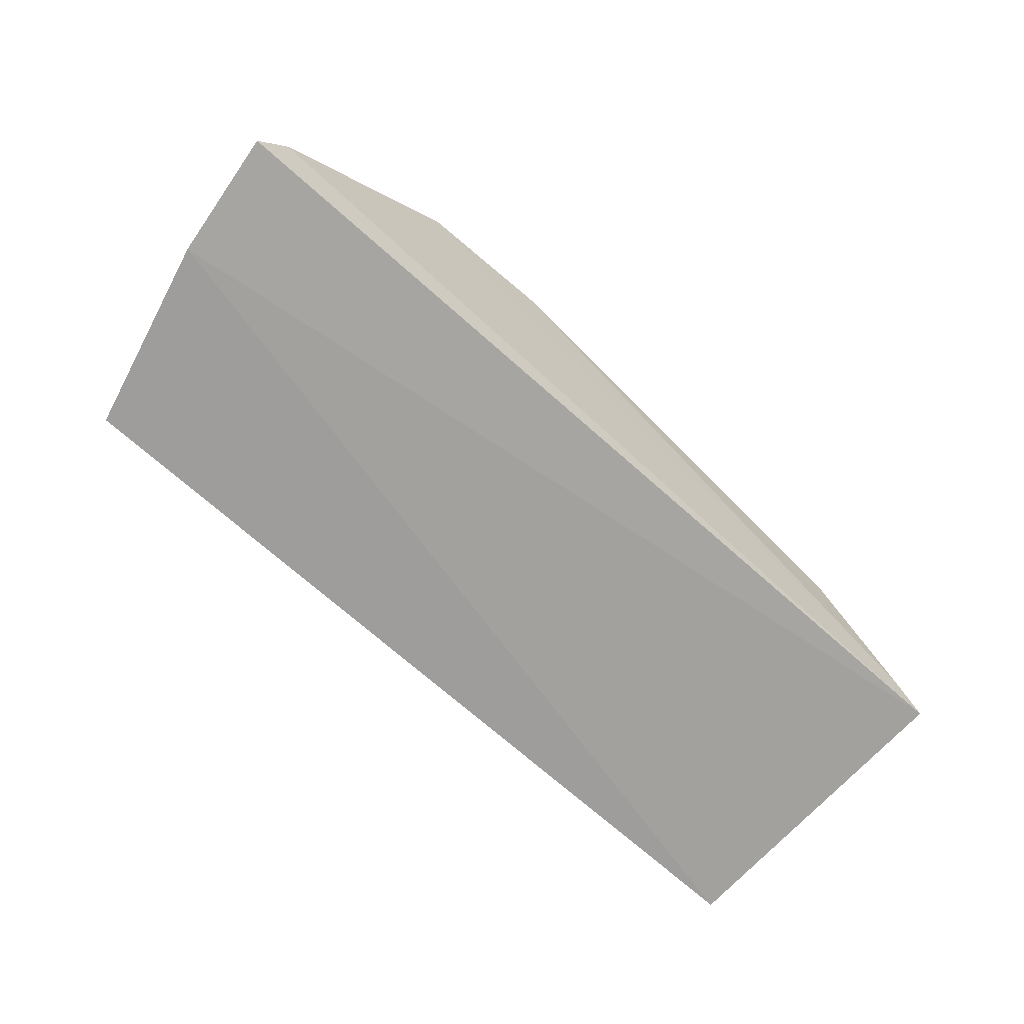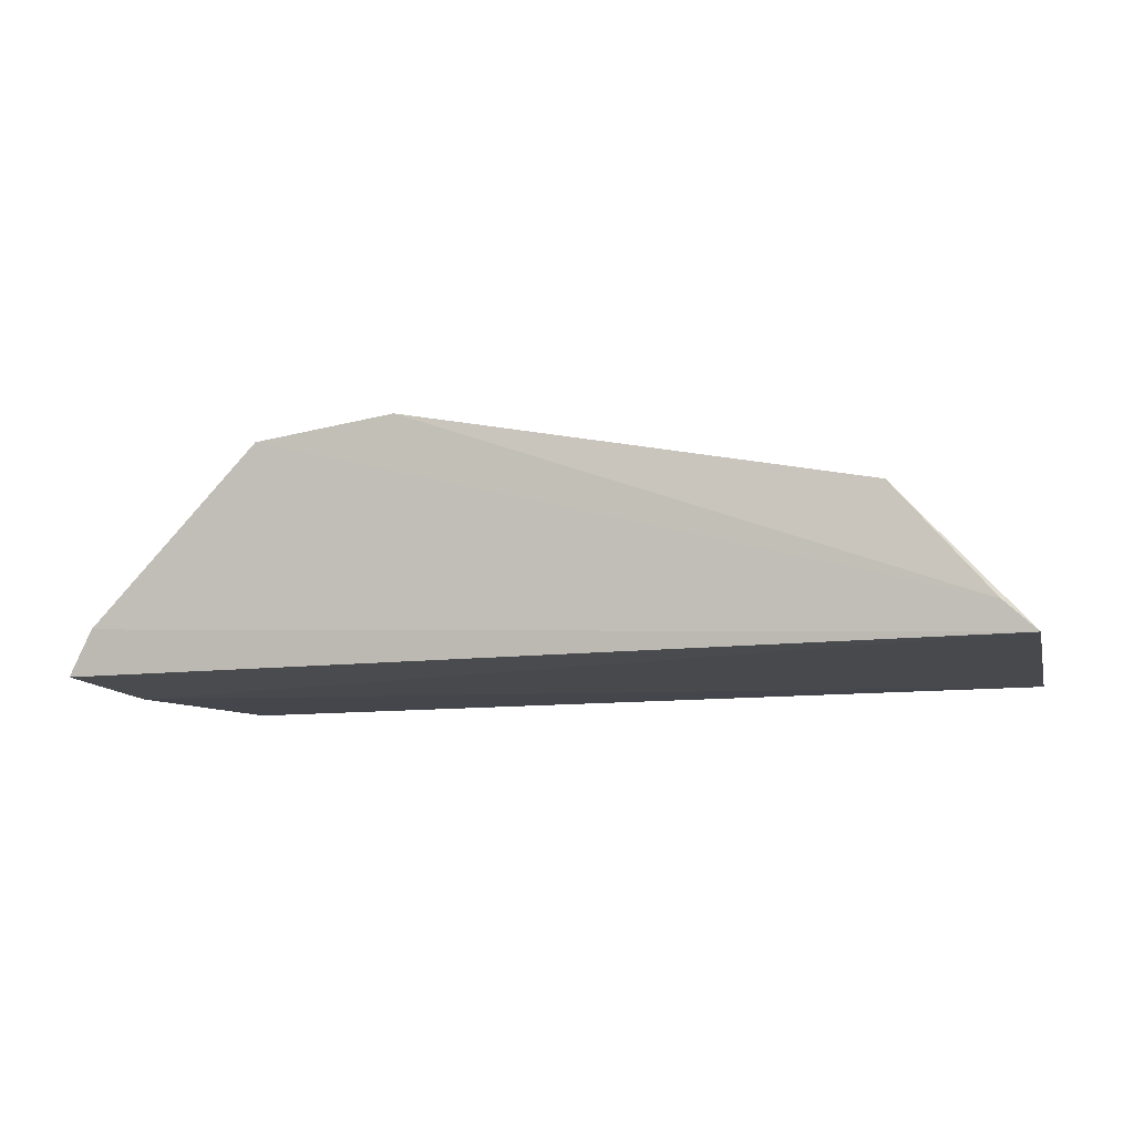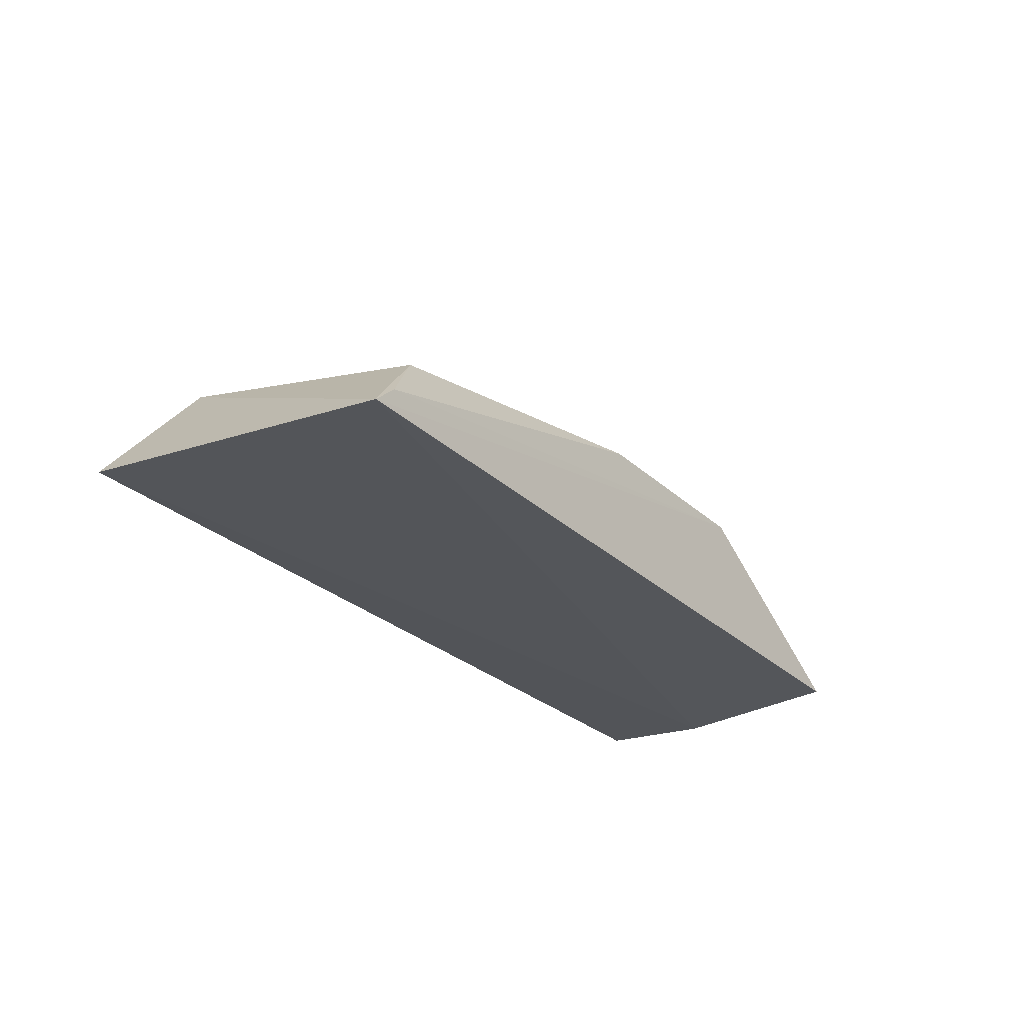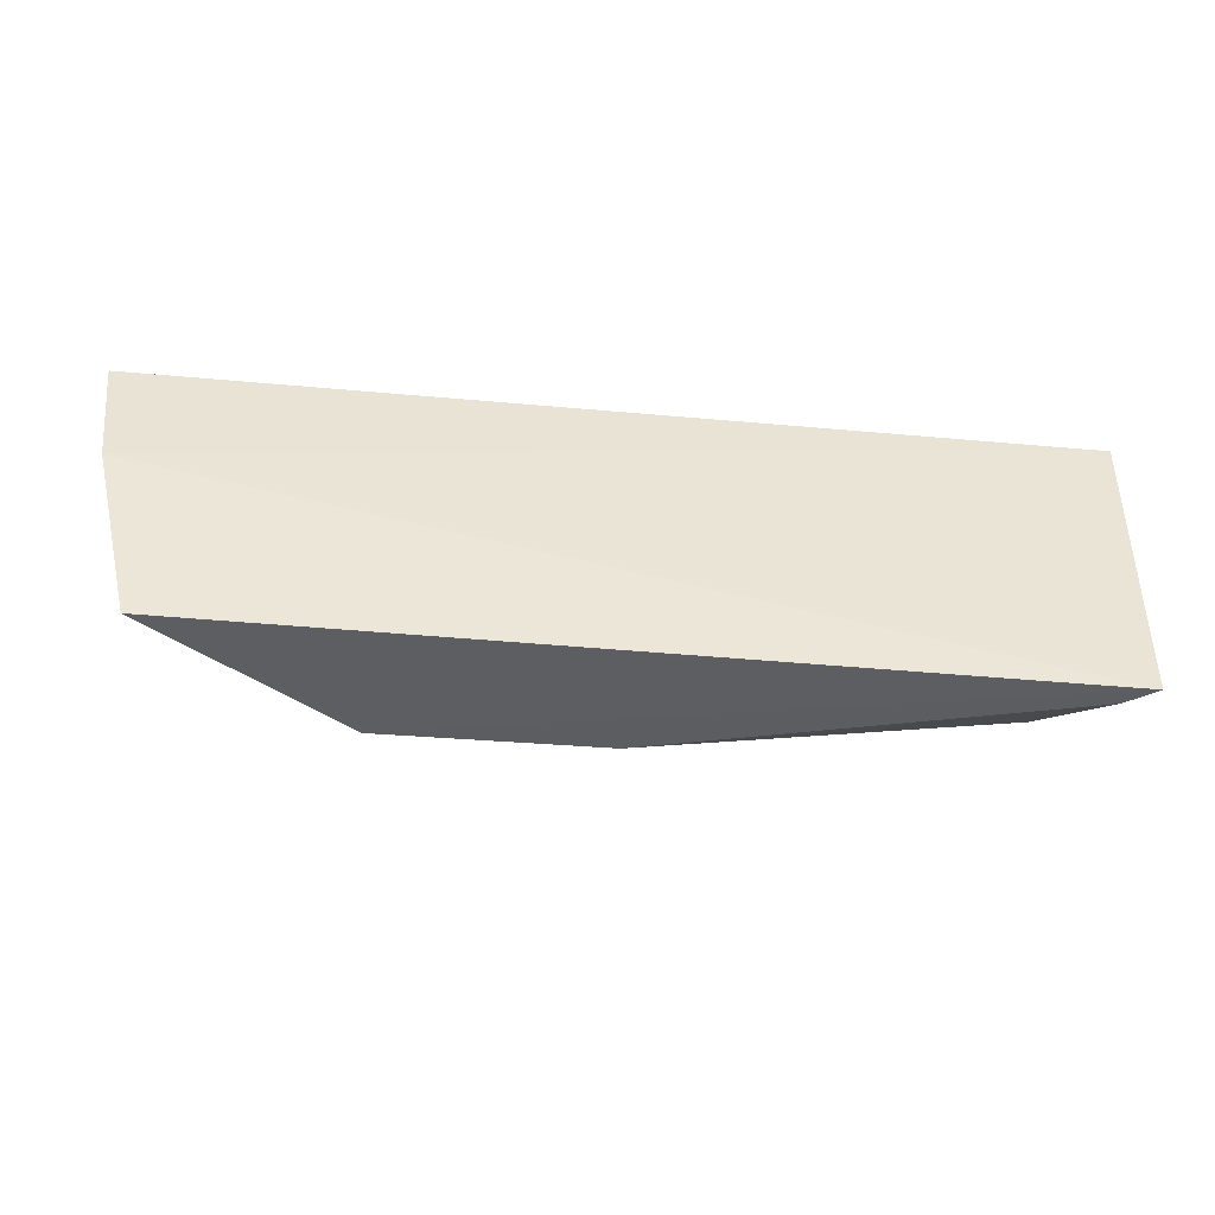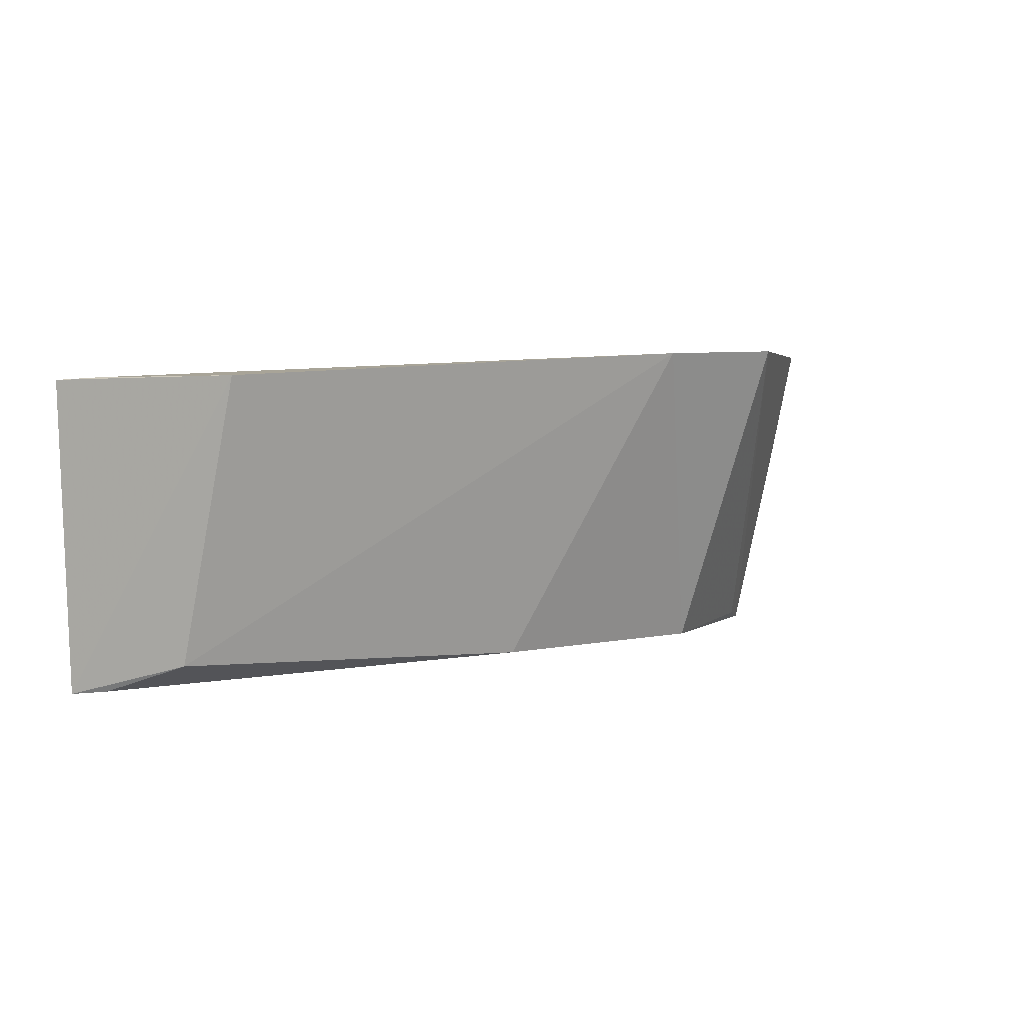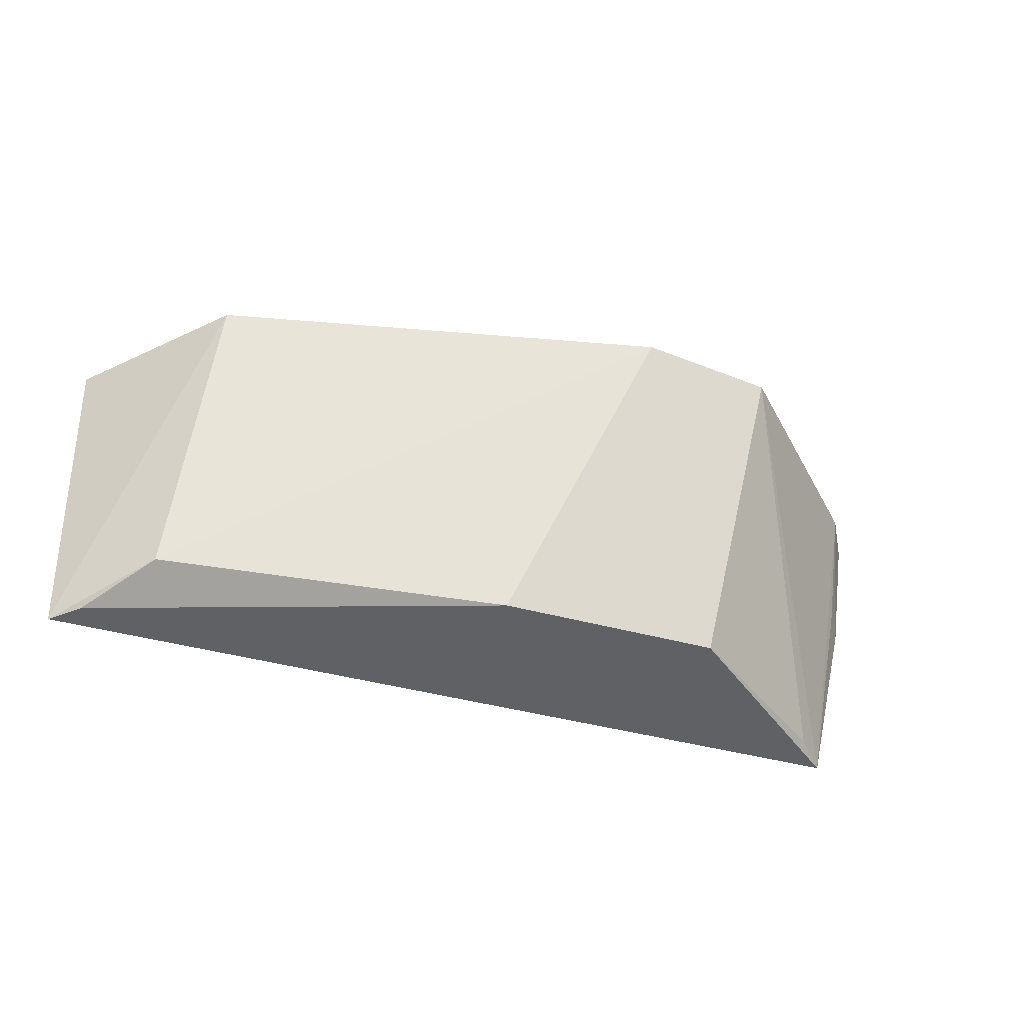
<metadata>
{"format":"obj","ext":"obj","renderer":"f3d","projection":"perspective","resolution":1024,"background":"white","views":[{"elev":-70.3,"azim":138.4,"up":"+Z"},{"elev":-9.2,"azim":-164.0,"up":"+Z"},{"elev":-25.2,"azim":-55.5,"up":"+Z"},{"elev":-44.8,"azim":175.0,"up":"+Y"},{"elev":6.2,"azim":-30.9,"up":"+Y"},{"elev":-40.9,"azim":-18.6,"up":"+Y"}]}
</metadata>
<code>
v 0.02795 -0.04446 0.07748
v 0.04074 -0.0544 0.06175
v 0.04177 -0.04583 0.06249
v -0.02181 -0.0461 0.06335
v -0.01898 -0.06771 0.06387
v 0.03998 -0.04535 0.0656
v 0.02442 -0.06637 0.07174
v -0.01304 -0.04566 0.07292
v -0.02095 -0.06796 0.06225
v 0.03758 -0.06754 0.0616
v 0.01825 -0.04447 0.07878
v -0.0149 -0.06564 0.06813
v 0.03962 -0.05363 0.06355
v 0.03557 -0.06678 0.06362
v -0.01962 -0.04591 0.06536
v 0.009069 -0.06637 0.07179
f 3 2 4
f 6 3 4
f 6 2 3
f 9 4 2
f 9 7 5
f 9 8 4
f 10 6 1
f 10 9 2
f 10 7 9
f 11 7 1
f 12 9 5
f 12 8 9
f 12 11 8
f 13 10 2
f 13 2 6
f 13 6 10
f 14 10 1
f 14 1 7
f 14 7 10
f 15 11 1
f 15 4 8
f 15 8 11
f 15 6 4
f 15 1 6
f 16 12 5
f 16 5 7
f 16 7 11
f 16 11 12

</code>
